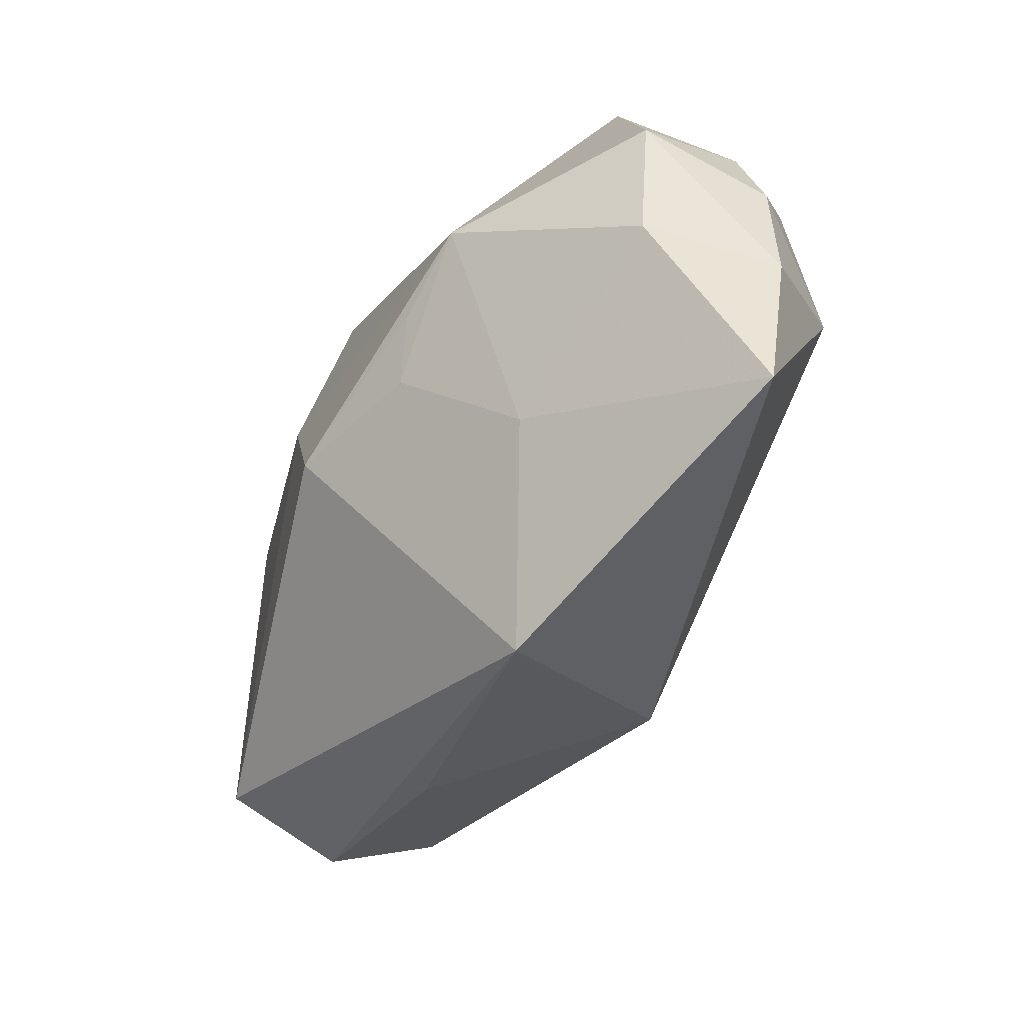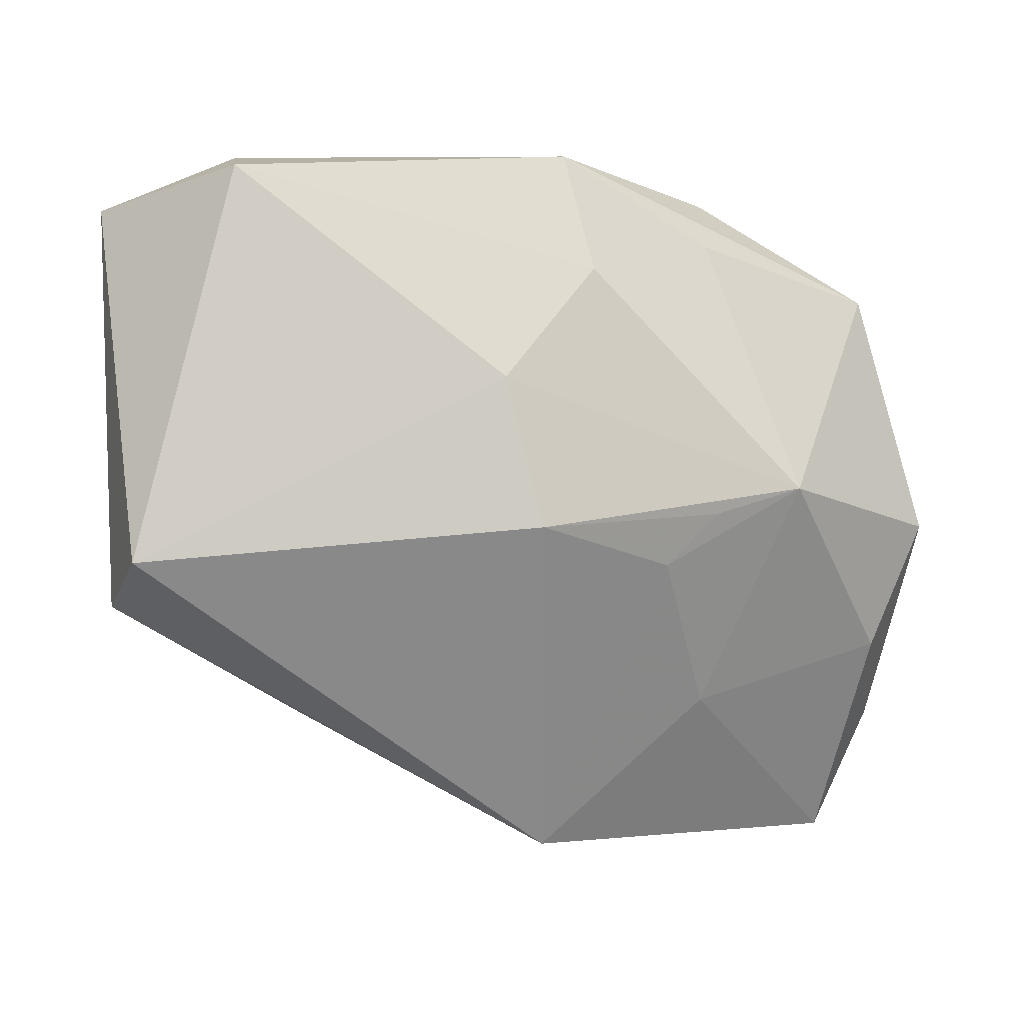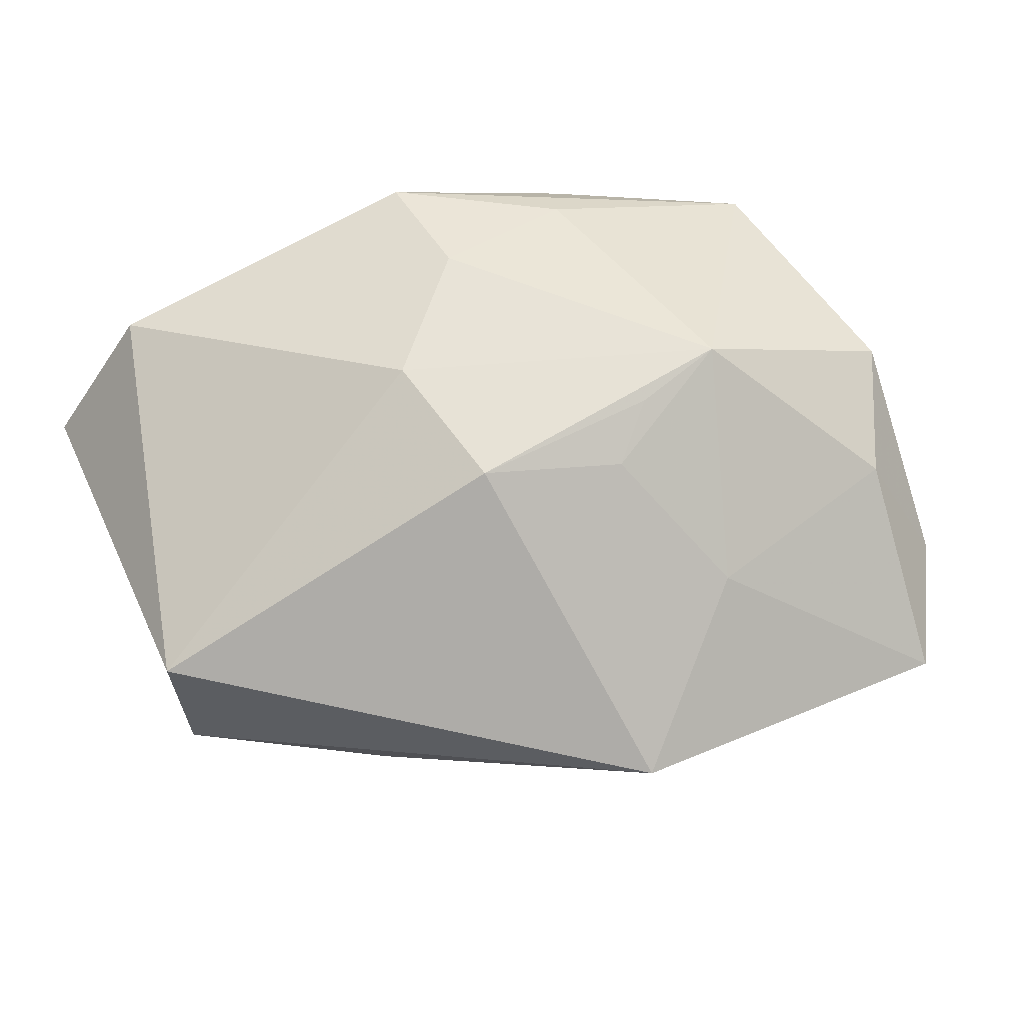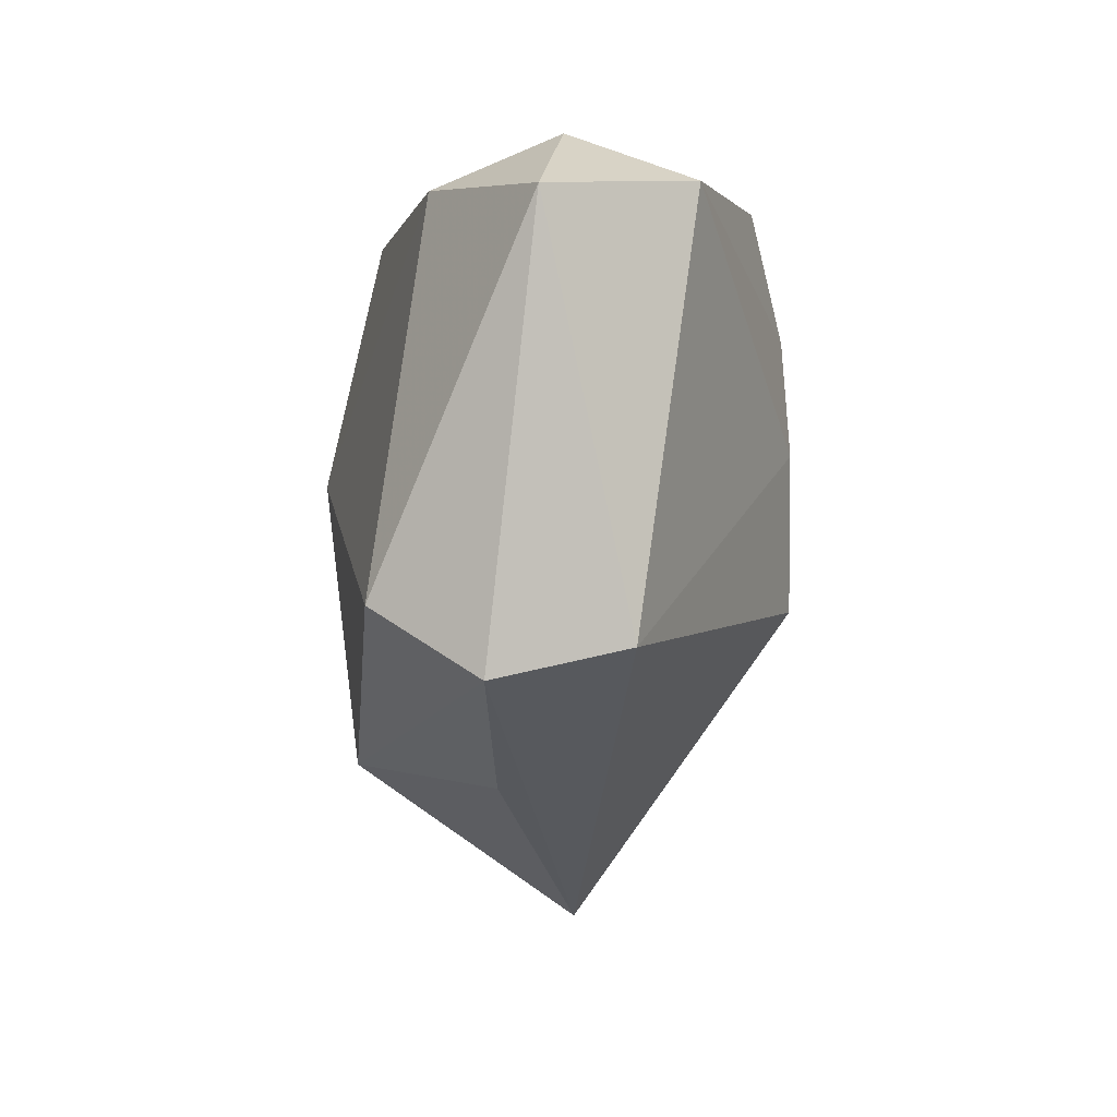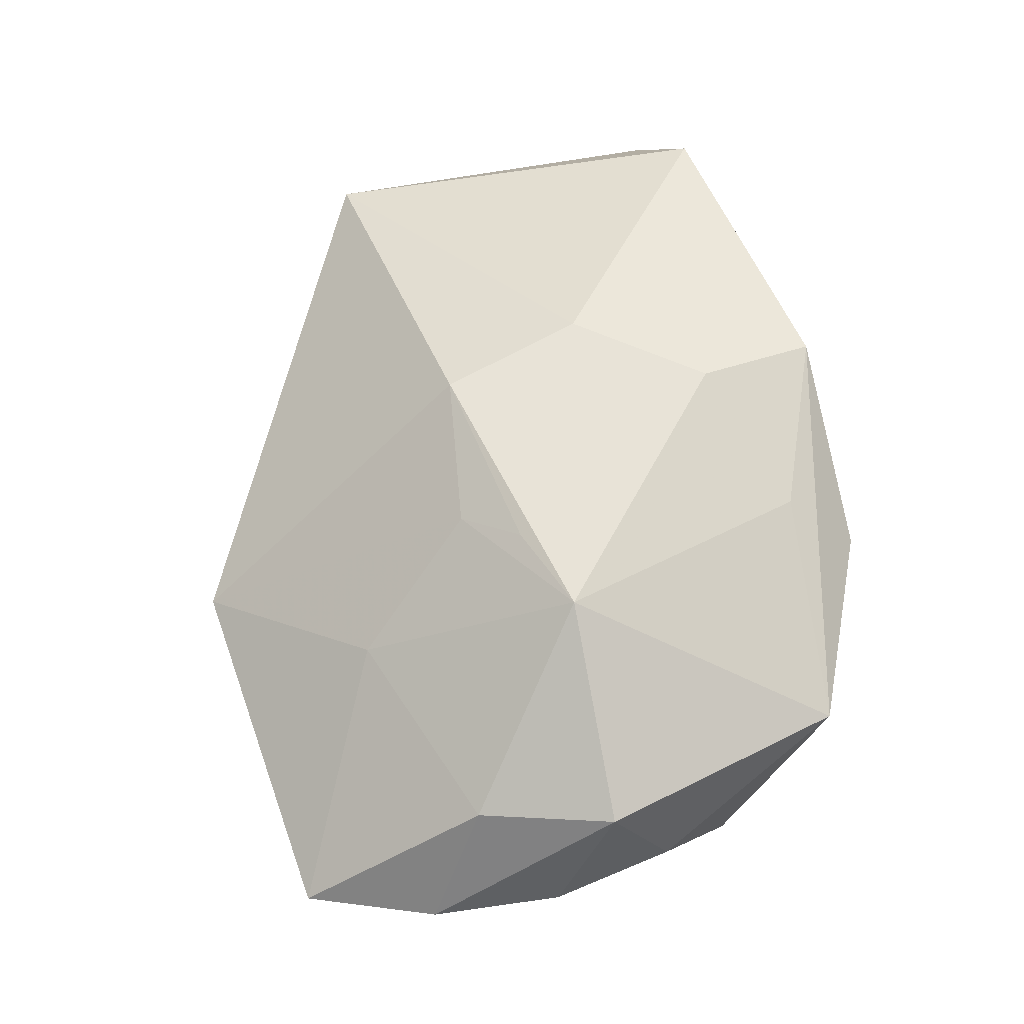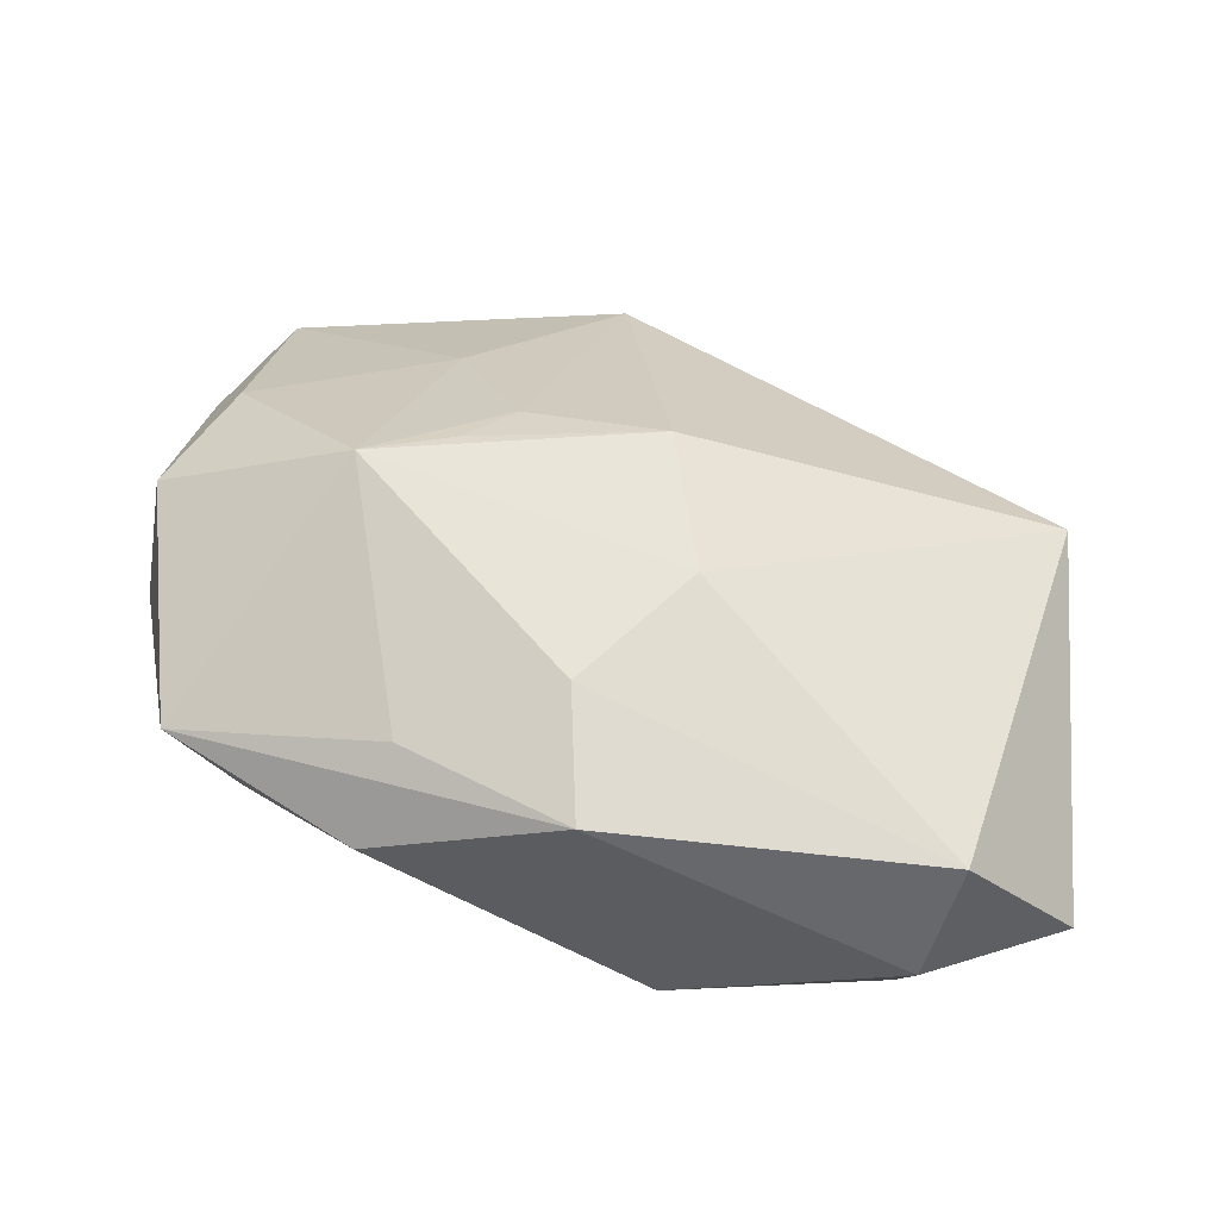
<metadata>
{"format":"obj","ext":"obj","renderer":"f3d","projection":"perspective","resolution":1024,"background":"white","views":[{"elev":-63.7,"azim":56.7,"up":"+Y"},{"elev":-9.8,"azim":-20.5,"up":"+Y"},{"elev":63.1,"azim":-20.5,"up":"+Z"},{"elev":-2.4,"azim":-87.1,"up":"+Y"},{"elev":62.2,"azim":74.7,"up":"+Z"},{"elev":57.7,"azim":-172.7,"up":"+Z"}]}
</metadata>
<code>
v -0.006305 0.003787 0.01513
v 0.0265 -0.01039 -0.008401
v 0.02571 0.01404 0.006804
v -0.02114 0.01868 -0.007238
v 0.01248 0.02046 0.006312
v 0.000323 0.01211 0.01483
v 0.01586 -0.002517 0.01513
v 0.001892 -0.02721 0.0005061
v 0.01054 0.01567 0.01142
v -0.024 0.01859 0.009145
v 0.02757 0.006497 -0.006216
v -0.03149 0.0171 2.489e-05
v -0.002743 0.002086 -0.01604
v -0.02954 -0.008887 0.005457
v -0.004458 0.018 -0.01211
v 0.009591 -0.004661 0.01473
v 0.02994 -0.01666 -0.001469
v 0.006417 -0.008227 0.01313
v -0.006258 0.02191 -0.005945
v 0.03046 0.0007041 0.0005962
v 0.02619 -0.01227 0.006515
v 0.01778 0.01627 0.001916
v 0.0056 9.311e-05 -0.01547
v 0.02198 0.01258 -0.002391
v 0.03137 -0.007758 -0.0003631
v 0.02972 -0.003366 0.008109
v -0.02929 -0.01079 -0.003169
v -0.02206 0.02191 0.0009709
v 0.01507 0.01404 -0.004956
v 0.01183 -0.01689 0.006747
v -0.003567 -0.006434 0.01513
v -0.02657 -0.006452 -0.01031
v 0.02592 -0.02534 -0.002653
v -0.001109 0.02073 0.0128
v -0.01592 -0.01756 -0.003427
v 0.00991 0.003761 -0.0151
v -0.002642 -0.01666 -0.0139
f 37 32 13
f 8 37 33
f 32 37 27
f 12 32 27
f 5 34 3
f 12 10 28
f 28 10 34
f 8 33 30
f 8 31 14
f 14 27 8
f 12 27 14
f 14 10 12
f 35 37 8
f 8 27 35
f 35 27 37
f 26 3 7
f 9 3 34
f 7 3 9
f 13 15 36
f 15 11 36
f 17 33 2
f 2 36 11
f 2 33 37
f 3 11 24
f 31 7 1
f 1 14 31
f 10 14 1
f 12 28 4
f 4 32 12
f 13 32 4
f 4 15 13
f 5 24 19
f 19 34 5
f 19 28 34
f 15 4 19
f 19 4 28
f 18 30 7
f 18 31 8
f 8 30 18
f 21 26 7
f 21 30 33
f 7 30 21
f 21 33 17
f 17 26 21
f 20 11 3
f 3 26 20
f 23 37 13
f 13 36 23
f 23 2 37
f 36 2 23
f 29 11 15
f 29 24 11
f 15 19 29
f 29 19 24
f 5 3 22
f 22 24 5
f 3 24 22
f 34 10 6
f 10 1 6
f 6 1 7
f 6 9 34
f 7 9 6
f 16 7 31
f 31 18 16
f 16 18 7
f 25 26 17
f 25 20 26
f 11 20 25
f 17 2 25
f 25 2 11

</code>
